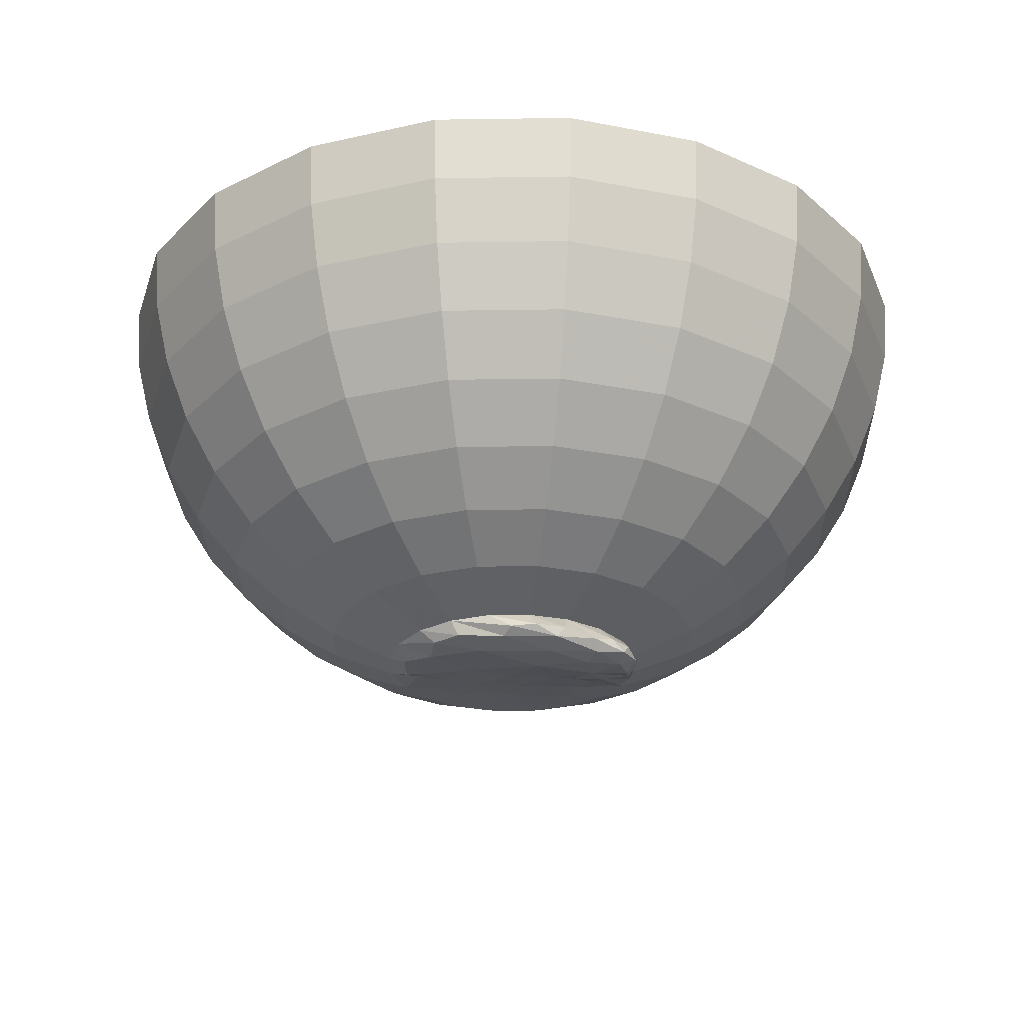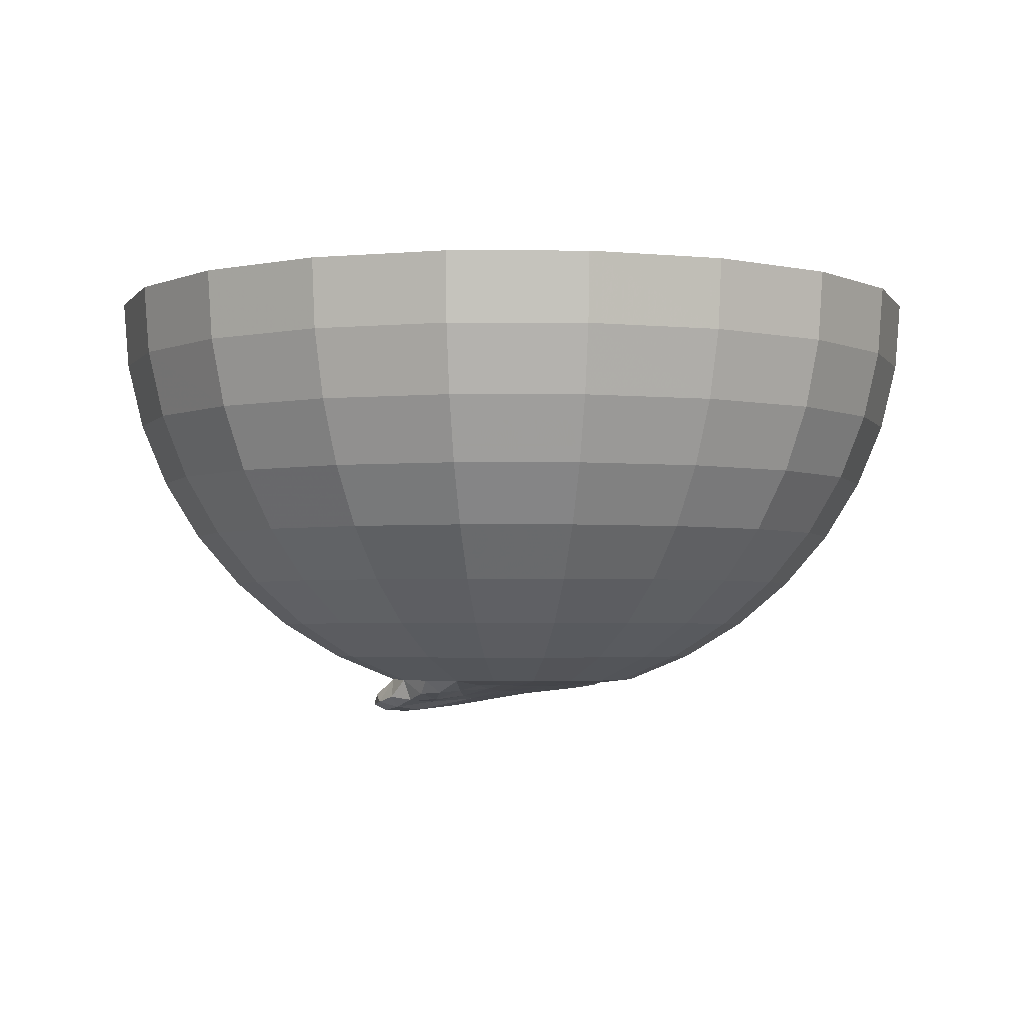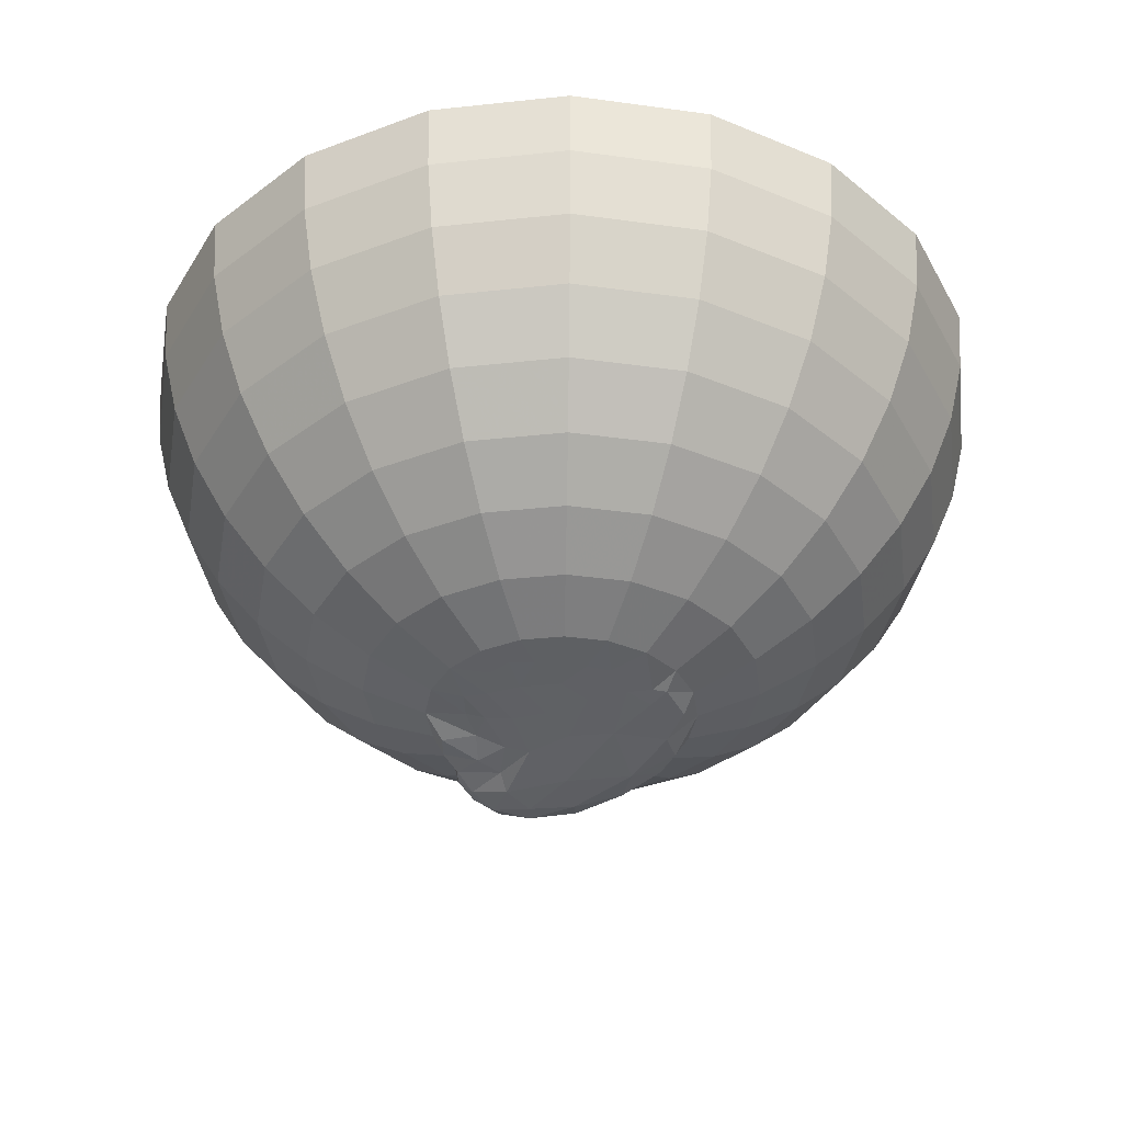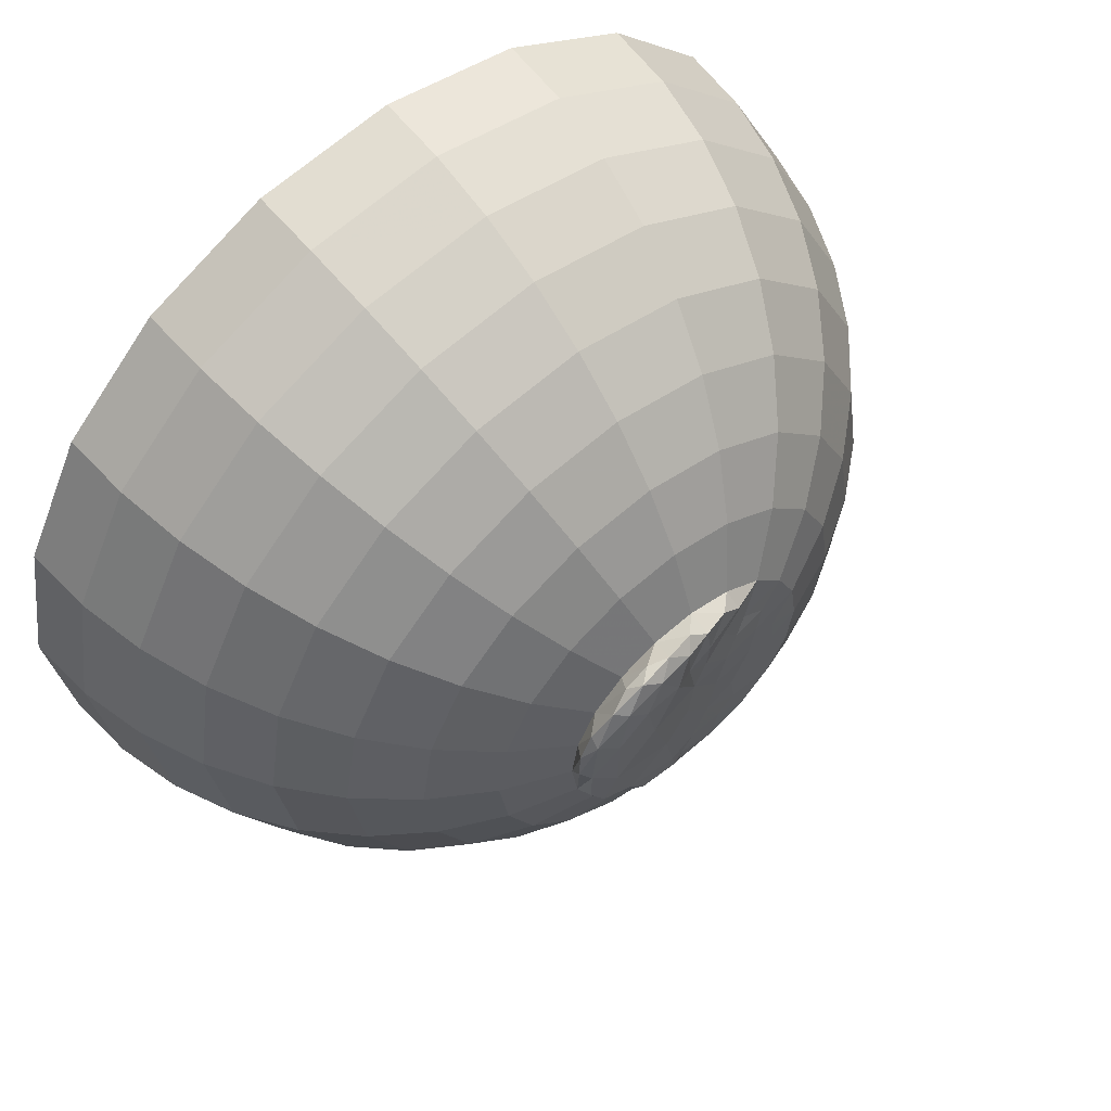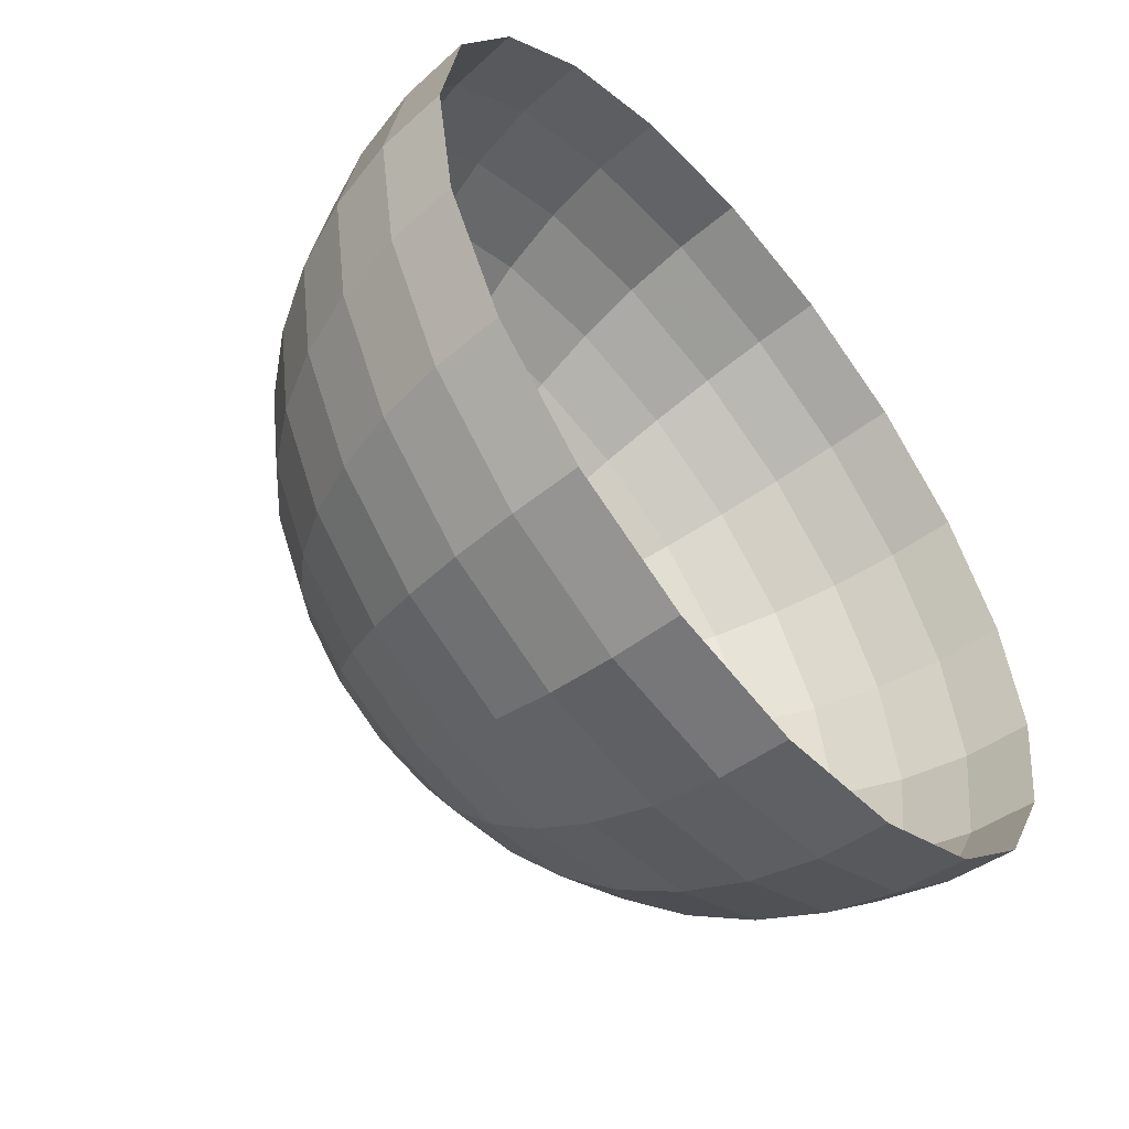
<metadata>
{"format":"obj","ext":"obj","renderer":"f3d","projection":"perspective","resolution":1024,"background":"white","views":[{"elev":-27.1,"azim":-79.7,"up":"+Y"},{"elev":-3.0,"azim":62.3,"up":"+Y"},{"elev":-36.7,"azim":124.9,"up":"+Y"},{"elev":57.4,"azim":-39.2,"up":"+Z"},{"elev":-54.6,"azim":129.6,"up":"+Z"}]}
</metadata>
<code>
v 0.08135 -0.1043 -0.03519
v 0.0703 -0.1043 -0.05688
v 0.05309 -0.1043 -0.07409
v 0.0314 -0.1043 -0.08514
v 0.007357 -0.1043 -0.08895
v -0.01668 -0.1043 -0.08514
v -0.03837 -0.1043 -0.07409
v -0.05558 -0.1043 -0.05688
v -0.06663 -0.1043 -0.03519
v -0.07044 -0.1043 -0.01115
v -0.06663 -0.1043 0.01289
v -0.05558 -0.1043 0.03458
v -0.03837 -0.1043 0.05179
v -0.01668 -0.1043 0.06284
v 0.007357 -0.1043 0.06665
v 0.0314 -0.1043 0.06284
v 0.05309 -0.1043 0.05179
v 0.0703 -0.1043 0.03458
v 0.08135 -0.1043 0.01289
v 0.08516 -0.1043 -0.01115
v 0.1161 -0.08916 -0.04647
v 0.09983 -0.08916 -0.07833
v 0.07454 -0.08916 -0.1036
v 0.04268 -0.08916 -0.1199
v 0.007357 -0.08916 -0.1254
v -0.02796 -0.08916 -0.1199
v -0.05982 -0.08916 -0.1036
v -0.08511 -0.08916 -0.07833
v -0.1013 -0.08916 -0.04647
v -0.1069 -0.08916 -0.01115
v -0.1013 -0.08916 0.02417
v -0.08511 -0.08916 0.05603
v -0.05982 -0.08916 0.08132
v -0.02796 -0.08916 0.09755
v 0.007357 -0.08916 0.1031
v 0.04268 -0.08916 0.09755
v 0.07454 -0.08916 0.08132
v 0.09983 -0.08916 0.05603
v 0.1161 -0.08916 0.02417
v 0.1216 -0.08916 -0.01115
v 0.1481 -0.06852 -0.05688
v 0.1271 -0.06852 -0.09813
v 0.09434 -0.06852 -0.1309
v 0.05309 -0.06852 -0.1519
v 0.007357 -0.06852 -0.1591
v -0.03837 -0.06852 -0.1519
v -0.07962 -0.06852 -0.1309
v -0.1124 -0.06852 -0.09813
v -0.1334 -0.06852 -0.05688
v -0.1406 -0.06852 -0.01115
v -0.1334 -0.06852 0.03458
v -0.1124 -0.06852 0.07583
v -0.07962 -0.06852 0.1086
v -0.03837 -0.06852 0.1296
v 0.007357 -0.06852 0.1368
v 0.05309 -0.06852 0.1296
v 0.09434 -0.06852 0.1086
v 0.1271 -0.06852 0.07583
v 0.1481 -0.06852 0.03458
v 0.1553 -0.06852 -0.01115
v 0.1767 -0.04287 -0.06616
v 0.1514 -0.04287 -0.1158
v 0.112 -0.04287 -0.1552
v 0.06237 -0.04287 -0.1805
v 0.007357 -0.04287 -0.1892
v -0.04765 -0.04287 -0.1805
v -0.09728 -0.04287 -0.1552
v -0.1367 -0.04287 -0.1158
v -0.162 -0.04287 -0.06616
v -0.1707 -0.04287 -0.01115
v -0.162 -0.04287 0.04386
v -0.1367 -0.04287 0.09349
v -0.09728 -0.04287 0.1329
v -0.04765 -0.04287 0.1582
v 0.007357 -0.04287 0.1669
v 0.06237 -0.04287 0.1582
v 0.112 -0.04287 0.1329
v 0.1514 -0.04287 0.09349
v 0.1767 -0.04287 0.04386
v 0.1854 -0.04287 -0.01115
v 0.2011 -0.01283 -0.07409
v 0.1721 -0.01283 -0.1309
v 0.1271 -0.01283 -0.1759
v 0.0703 -0.01283 -0.2049
v 0.007357 -0.01283 -0.2148
v -0.05558 -0.01283 -0.2049
v -0.1124 -0.01283 -0.1759
v -0.1574 -0.01283 -0.1309
v -0.1864 -0.01283 -0.07409
v -0.1963 -0.01283 -0.01115
v -0.1864 -0.01283 0.05179
v -0.1574 -0.01283 0.1086
v -0.1124 -0.01283 0.1536
v -0.05558 -0.01283 0.1826
v 0.007357 -0.01283 0.1925
v 0.0703 -0.01283 0.1826
v 0.1271 -0.01283 0.1536
v 0.1721 -0.01283 0.1086
v 0.2011 -0.01283 0.05179
v 0.211 -0.01283 -0.01115
v 0.2207 0.02086 -0.08047
v 0.1888 0.02086 -0.143
v 0.1392 0.02086 -0.1926
v 0.07668 0.02086 -0.2245
v 0.007357 0.02086 -0.2355
v -0.06196 0.02086 -0.2245
v -0.1245 0.02086 -0.1926
v -0.1741 0.02086 -0.143
v -0.206 0.02086 -0.08047
v -0.217 0.02086 -0.01115
v -0.206 0.02086 0.05817
v -0.1741 0.02086 0.1207
v -0.1245 0.02086 0.1703
v -0.06196 0.02086 0.2022
v 0.007357 0.02086 0.2132
v 0.07668 0.02086 0.2022
v 0.1392 0.02086 0.1703
v 0.1888 0.02086 0.1207
v 0.2207 0.02086 0.05817
v 0.2317 0.02086 -0.01115
v 0.2351 0.05735 -0.08514
v 0.2011 0.05735 -0.1519
v 0.1481 0.05735 -0.2049
v 0.08135 0.05735 -0.2389
v 0.007357 0.05735 -0.2506
v -0.06663 0.05735 -0.2389
v -0.1334 0.05735 -0.2049
v -0.1864 0.05735 -0.1519
v -0.2204 0.05735 -0.08514
v -0.2321 0.05735 -0.01115
v -0.2204 0.05735 0.06284
v -0.1864 0.05735 0.1296
v -0.1334 0.05735 0.1826
v -0.06663 0.05735 0.2166
v 0.007357 0.05735 0.2283
v 0.08135 0.05735 0.2166
v 0.1481 0.05735 0.1826
v 0.2011 0.05735 0.1296
v 0.2351 0.05735 0.06284
v 0.2468 0.05735 -0.01115
v 0.2438 0.09577 -0.08799
v 0.2085 0.09577 -0.1573
v 0.1535 0.09577 -0.2123
v 0.0842 0.09577 -0.2476
v 0.007357 0.09577 -0.2598
v -0.06948 0.09577 -0.2476
v -0.1388 0.09577 -0.2123
v -0.1938 0.09577 -0.1573
v -0.2291 0.09577 -0.08799
v -0.2413 0.09577 -0.01115
v -0.2291 0.09577 0.06569
v -0.1938 0.09577 0.135
v -0.1388 0.09577 0.19
v -0.06948 0.09577 0.2253
v 0.007357 0.09577 0.2375
v 0.0842 0.09577 0.2253
v 0.1535 0.09577 0.19
v 0.2085 0.09577 0.135
v 0.2438 0.09577 0.06569
v 0.256 0.09577 -0.01115
v 0.2468 0.1352 -0.08895
v 0.211 0.1352 -0.1591
v 0.1553 0.1352 -0.2148
v 0.08516 0.1352 -0.2506
v 0.007357 0.1352 -0.2629
v -0.07044 0.1352 -0.2506
v -0.1406 0.1352 -0.2148
v -0.1963 0.1352 -0.1591
v -0.2321 0.1352 -0.08895
v -0.2444 0.1352 -0.01115
v -0.2321 0.1352 0.06665
v -0.1963 0.1352 0.1368
v -0.1406 0.1352 0.1925
v -0.07044 0.1352 0.2283
v 0.007357 0.1352 0.2406
v 0.08516 0.1352 0.2283
v 0.1553 0.1352 0.1925
v 0.211 0.1352 0.1368
v 0.2468 0.1352 0.06665
v 0.2591 0.1352 -0.01115
v -0.03837 -0.1257 0.04364
v -0.008701 -0.1219 0.06375
v -0.03873 -0.121 0.0664
v -0.06635 -0.1196 0.0299
v -0.05157 -0.1188 -0.02003
v 0.001583 -0.1169 0.01545
v 0.01065 -0.1169 0.04532
v -0.004718 -0.1111 -0.06446
v 0.03648 -0.1098 0.0216
v 0.01905 -0.1104 -0.03729
v 0.04873 -0.1082 -0.01157
v -0.0723 -0.113 0.0181
v 0.01139 -0.1093 -0.05886
v -0.0679 -0.1175 -0.002429
v 0.02894 -0.1115 0.008013
v 0.04318 -0.1074 0.03027
v -0.06487 -0.1135 -0.03119
v 0.0001161 -0.1151 -0.01111
v -0.03085 -0.1145 0.0681
v 0.03382 -0.1118 0.05397
v -0.05546 -0.1181 0.0514
v -0.01991 -0.1189 0.07118
v -0.04437 -0.1144 0.06011
v -0.06599 -0.1138 0.03437
v 0.007779 -0.1169 0.06226
v -0.003359 -0.1152 0.07034
v -0.02969 -0.1221 0.01126
v -0.02447 -0.1105 -0.07373
v -0.05504 -0.1129 -0.04796
v 0.04243 -0.1068 -0.05239
v 0.004275 -0.1086 -0.07121
v 0.03827 -0.1082 -0.03213
v -0.004814 -0.1188 0.04064
v -0.01314 -0.1144 -0.03353
v 0.0615 -0.1061 -0.03087
v 0.01074 -0.1147 0.02599
v 0.06884 -0.1058 -0.01857
v -0.07339 -0.1137 0.003099
v 0.02264 -0.1128 0.06175
v 0.05692 -0.1067 0.02148
v 0.02576 -0.111 0.03578
v -0.03655 -0.114 -0.05424
v -0.001065 -0.1093 -0.07729
v 0.05332 -0.1078 0.008056
v -0.04949 -0.124 0.05124
v -0.017 -0.1243 0.04482
v -0.05452 -0.1234 0.02295
v 0.03147 -0.107 -0.06156
v -0.02882 -0.1246 0.0625
v 0.06748 -0.1061 -0.00407
v 0.02278 -0.1117 -0.01144
f 1 2 21
f 21 2 22
f 2 3 22
f 22 3 23
f 3 4 23
f 23 4 24
f 4 5 24
f 24 5 25
f 5 6 25
f 25 6 26
f 6 7 26
f 26 7 27
f 7 8 27
f 27 8 28
f 8 9 28
f 28 9 29
f 9 10 29
f 29 10 30
f 10 11 30
f 30 11 31
f 11 12 31
f 31 12 32
f 12 13 32
f 32 13 33
f 13 14 33
f 33 14 34
f 14 15 34
f 34 15 35
f 15 16 35
f 35 16 36
f 16 17 36
f 36 17 37
f 17 18 37
f 37 18 38
f 18 19 38
f 38 19 39
f 19 20 39
f 39 20 40
f 20 1 40
f 40 1 21
f 21 22 41
f 41 22 42
f 22 23 42
f 42 23 43
f 23 24 43
f 43 24 44
f 24 25 44
f 44 25 45
f 25 26 45
f 45 26 46
f 26 27 46
f 46 27 47
f 27 28 47
f 47 28 48
f 28 29 48
f 48 29 49
f 29 30 49
f 49 30 50
f 30 31 50
f 50 31 51
f 31 32 51
f 51 32 52
f 32 33 52
f 52 33 53
f 33 34 53
f 53 34 54
f 34 35 54
f 54 35 55
f 35 36 55
f 55 36 56
f 36 37 56
f 56 37 57
f 37 38 57
f 57 38 58
f 38 39 58
f 58 39 59
f 39 40 59
f 59 40 60
f 40 21 60
f 60 21 41
f 41 42 61
f 61 42 62
f 42 43 62
f 62 43 63
f 43 44 63
f 63 44 64
f 44 45 64
f 64 45 65
f 45 46 65
f 65 46 66
f 46 47 66
f 66 47 67
f 47 48 67
f 67 48 68
f 48 49 68
f 68 49 69
f 49 50 69
f 69 50 70
f 50 51 70
f 70 51 71
f 51 52 71
f 71 52 72
f 52 53 72
f 72 53 73
f 53 54 73
f 73 54 74
f 54 55 74
f 74 55 75
f 55 56 75
f 75 56 76
f 56 57 76
f 76 57 77
f 57 58 77
f 77 58 78
f 58 59 78
f 78 59 79
f 59 60 79
f 79 60 80
f 60 41 80
f 80 41 61
f 61 62 81
f 81 62 82
f 62 63 82
f 82 63 83
f 63 64 83
f 83 64 84
f 64 65 84
f 84 65 85
f 65 66 85
f 85 66 86
f 66 67 86
f 86 67 87
f 67 68 87
f 87 68 88
f 68 69 88
f 88 69 89
f 69 70 89
f 89 70 90
f 70 71 90
f 90 71 91
f 71 72 91
f 91 72 92
f 72 73 92
f 92 73 93
f 73 74 93
f 93 74 94
f 74 75 94
f 94 75 95
f 75 76 95
f 95 76 96
f 76 77 96
f 96 77 97
f 77 78 97
f 97 78 98
f 78 79 98
f 98 79 99
f 79 80 99
f 99 80 100
f 80 61 100
f 100 61 81
f 81 82 101
f 101 82 102
f 82 83 102
f 102 83 103
f 83 84 103
f 103 84 104
f 84 85 104
f 104 85 105
f 85 86 105
f 105 86 106
f 86 87 106
f 106 87 107
f 87 88 107
f 107 88 108
f 88 89 108
f 108 89 109
f 89 90 109
f 109 90 110
f 90 91 110
f 110 91 111
f 91 92 111
f 111 92 112
f 92 93 112
f 112 93 113
f 93 94 113
f 113 94 114
f 94 95 114
f 114 95 115
f 95 96 115
f 115 96 116
f 96 97 116
f 116 97 117
f 97 98 117
f 117 98 118
f 98 99 118
f 118 99 119
f 99 100 119
f 119 100 120
f 100 81 120
f 120 81 101
f 101 102 121
f 121 102 122
f 102 103 122
f 122 103 123
f 103 104 123
f 123 104 124
f 104 105 124
f 124 105 125
f 105 106 125
f 125 106 126
f 106 107 126
f 126 107 127
f 107 108 127
f 127 108 128
f 108 109 128
f 128 109 129
f 109 110 129
f 129 110 130
f 110 111 130
f 130 111 131
f 111 112 131
f 131 112 132
f 112 113 132
f 132 113 133
f 113 114 133
f 133 114 134
f 114 115 134
f 134 115 135
f 115 116 135
f 135 116 136
f 116 117 136
f 136 117 137
f 117 118 137
f 137 118 138
f 118 119 138
f 138 119 139
f 119 120 139
f 139 120 140
f 120 101 140
f 140 101 121
f 121 122 141
f 141 122 142
f 122 123 142
f 142 123 143
f 123 124 143
f 143 124 144
f 124 125 144
f 144 125 145
f 125 126 145
f 145 126 146
f 126 127 146
f 146 127 147
f 127 128 147
f 147 128 148
f 128 129 148
f 148 129 149
f 129 130 149
f 149 130 150
f 130 131 150
f 150 131 151
f 131 132 151
f 151 132 152
f 132 133 152
f 152 133 153
f 133 134 153
f 153 134 154
f 134 135 154
f 154 135 155
f 135 136 155
f 155 136 156
f 136 137 156
f 156 137 157
f 137 138 157
f 157 138 158
f 138 139 158
f 158 139 159
f 139 140 159
f 159 140 160
f 140 121 160
f 160 121 141
f 141 142 161
f 161 142 162
f 142 143 162
f 162 143 163
f 143 144 163
f 163 144 164
f 144 145 164
f 164 145 165
f 145 146 165
f 165 146 166
f 146 147 166
f 166 147 167
f 147 148 167
f 167 148 168
f 148 149 168
f 168 149 169
f 149 150 169
f 169 150 170
f 150 151 170
f 170 151 171
f 151 152 171
f 171 152 172
f 152 153 172
f 172 153 173
f 153 154 173
f 173 154 174
f 154 155 174
f 174 155 175
f 155 156 175
f 175 156 176
f 156 157 176
f 176 157 177
f 157 158 177
f 177 158 178
f 158 159 178
f 178 159 179
f 159 160 179
f 179 160 180
f 160 141 180
f 180 141 161
f 192 10 218
f 218 10 9
f 9 194 218
f 194 9 197
f 184 218 194
f 11 204 12
f 204 11 192
f 192 184 204
f 184 192 218
f 11 10 192
f 201 204 184
f 194 227 184
f 8 209 197
f 209 8 7
f 209 7 222
f 208 7 6
f 222 7 208
f 194 197 185
f 194 185 227
f 207 185 214
f 185 197 209
f 222 214 185
f 185 207 227
f 209 222 185
f 225 184 227
f 226 207 186
f 197 9 8
f 181 227 207
f 203 12 201
f 201 12 204
f 202 183 229
f 225 183 201
f 201 184 225
f 203 201 183
f 13 203 199
f 203 13 12
f 199 202 14
f 199 203 183
f 14 202 206
f 199 14 13
f 183 202 199
f 183 225 229
f 229 181 226
f 181 229 225
f 205 182 213
f 226 182 229
f 181 207 226
f 182 206 202
f 206 15 14
f 15 206 205
f 205 187 219
f 16 219 200
f 219 16 15
f 205 219 15
f 206 182 205
f 182 226 213
f 182 202 229
f 225 227 181
f 188 222 208
f 223 188 208
f 223 6 5
f 5 211 223
f 193 211 4
f 223 211 188
f 214 222 188
f 214 188 193
f 214 190 198
f 190 214 193
f 228 190 193
f 198 190 231
f 188 211 193
f 186 207 198
f 4 211 5
f 198 207 214
f 190 228 210
f 228 4 3
f 210 3 2
f 3 210 228
f 210 212 190
f 191 231 212
f 231 190 212
f 215 2 1
f 2 215 212
f 191 212 215
f 212 210 2
f 217 215 1
f 228 193 4
f 198 231 186
f 187 213 216
f 216 213 186
f 216 195 189
f 195 216 186
f 226 186 213
f 221 216 189
f 187 200 219
f 200 187 221
f 17 221 196
f 221 17 200
f 196 221 189
f 17 196 18
f 187 216 221
f 200 17 16
f 189 220 196
f 213 187 205
f 224 195 191
f 195 186 231
f 191 217 230
f 20 217 1
f 191 215 217
f 20 230 217
f 18 220 19
f 196 220 18
f 224 230 19
f 230 224 191
f 19 230 20
f 224 19 220
f 224 220 189
f 189 195 224
f 231 191 195
f 6 223 208

</code>
